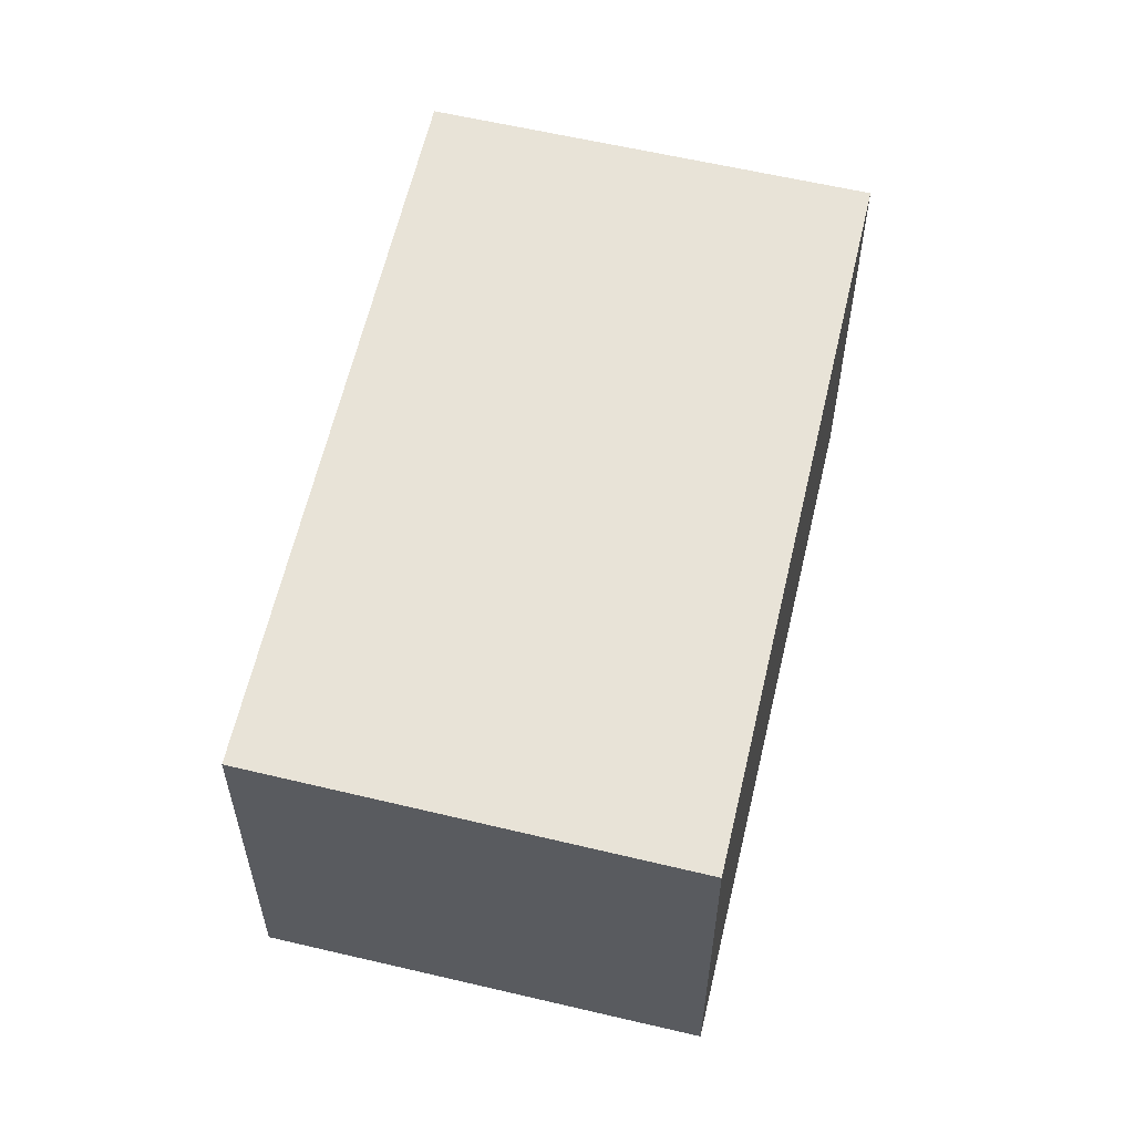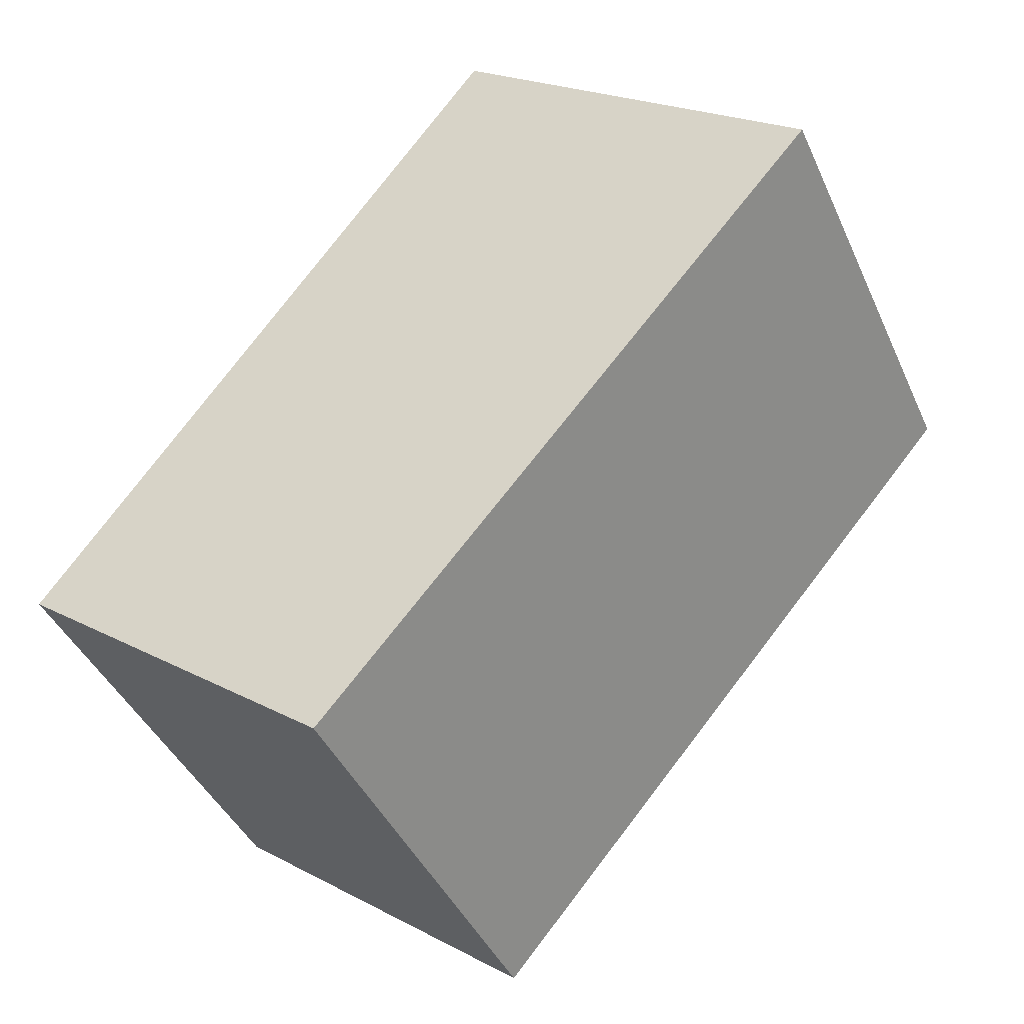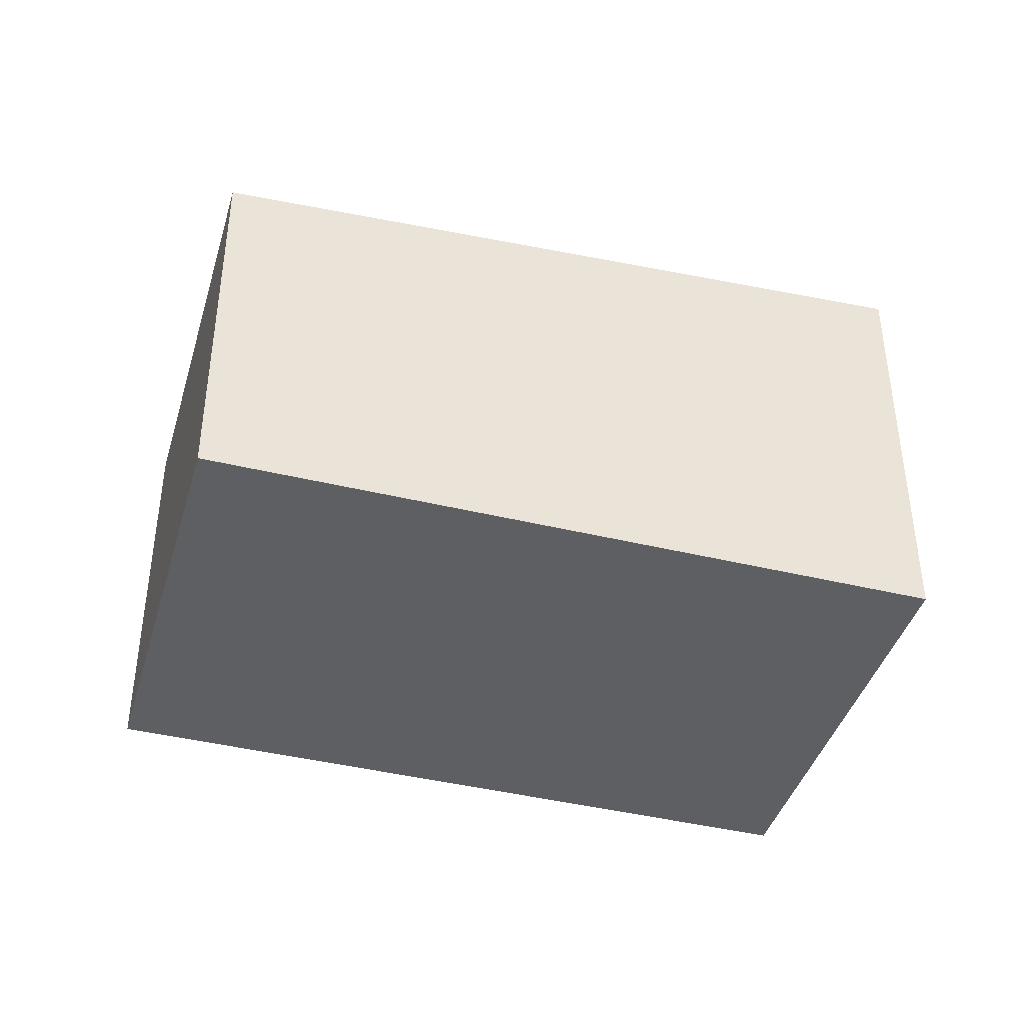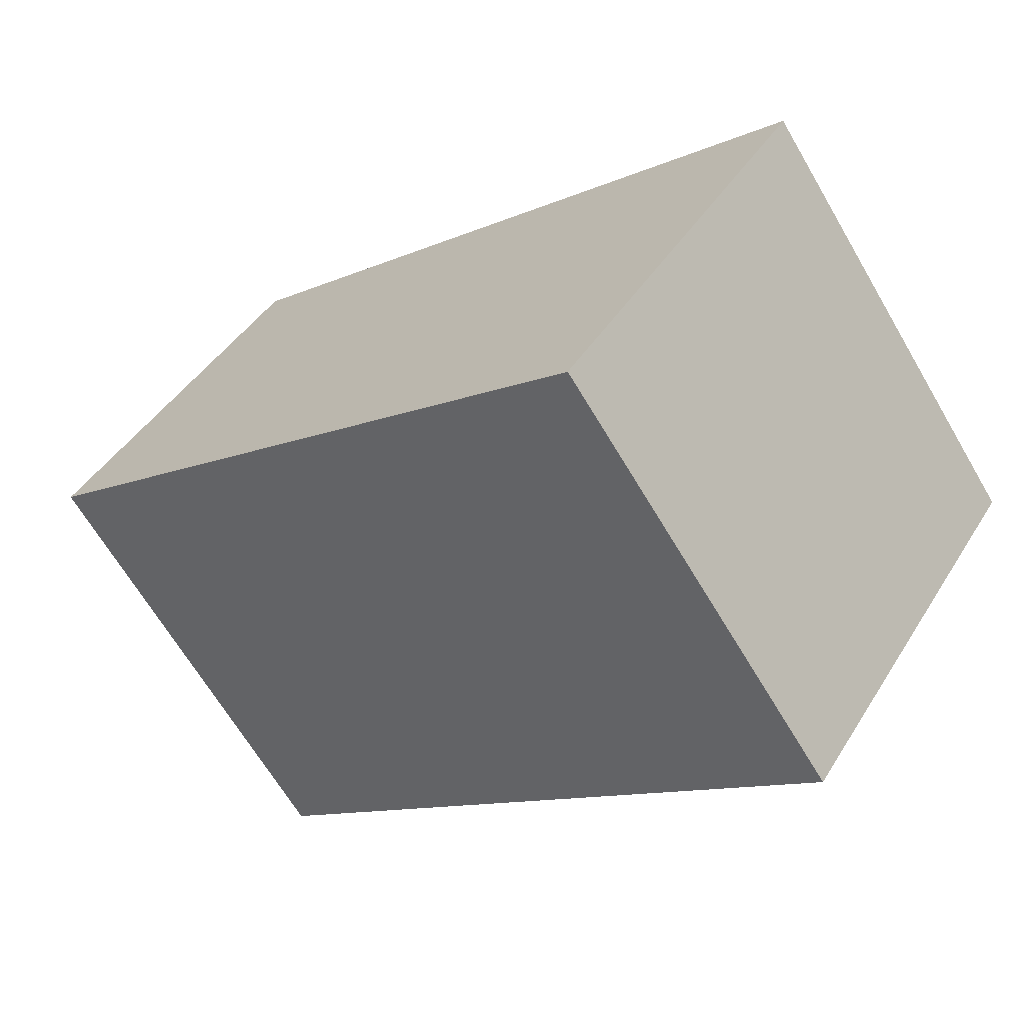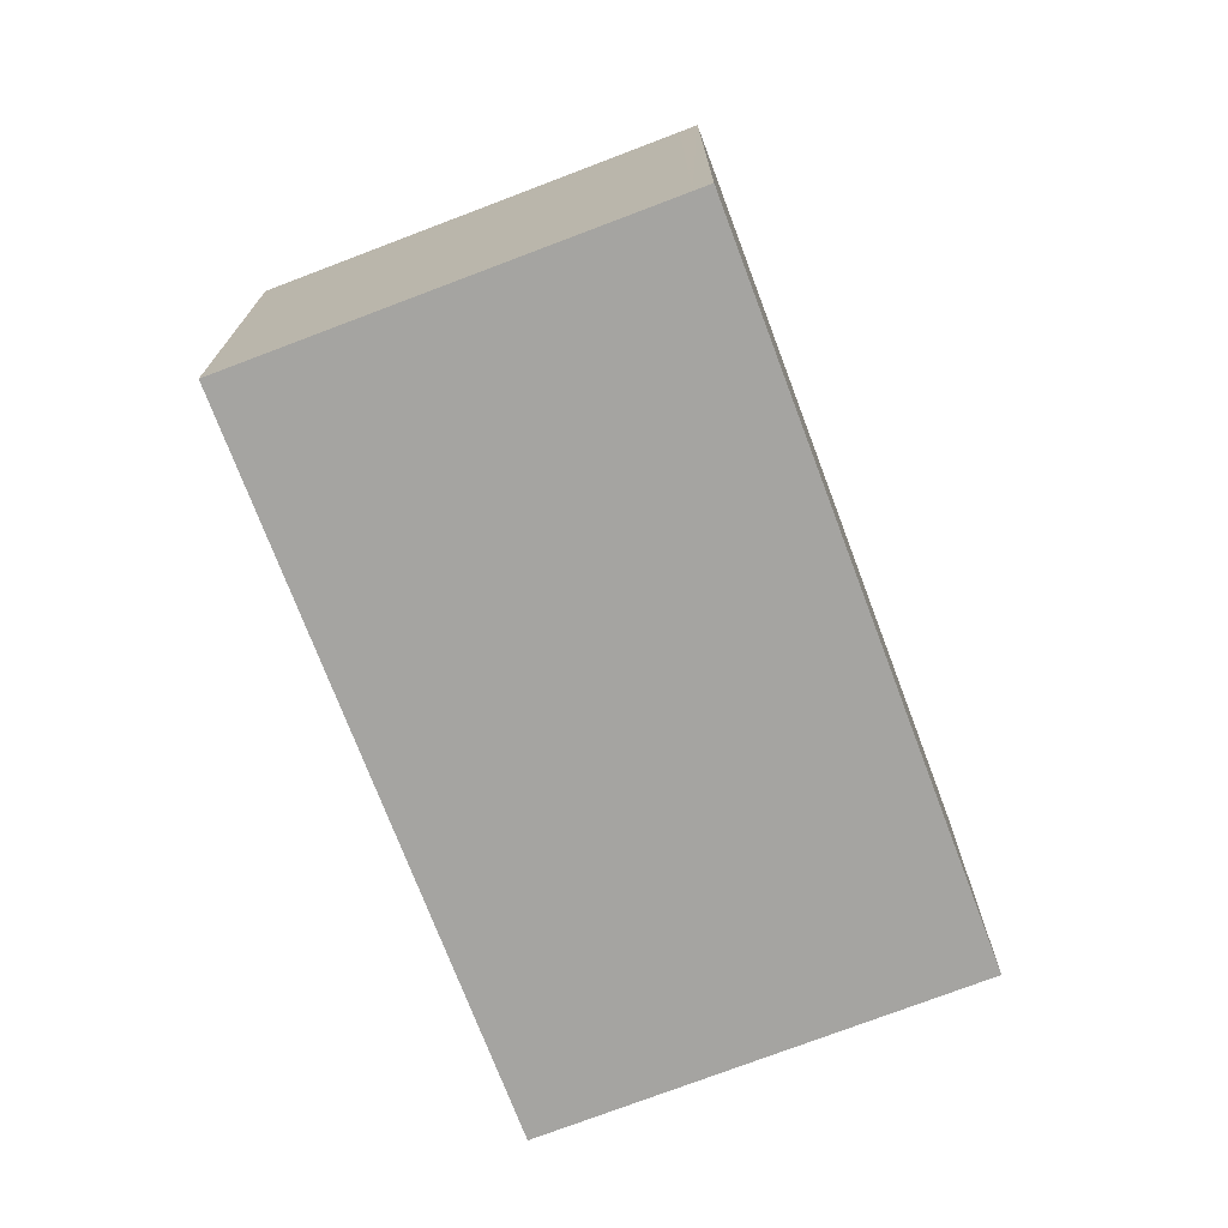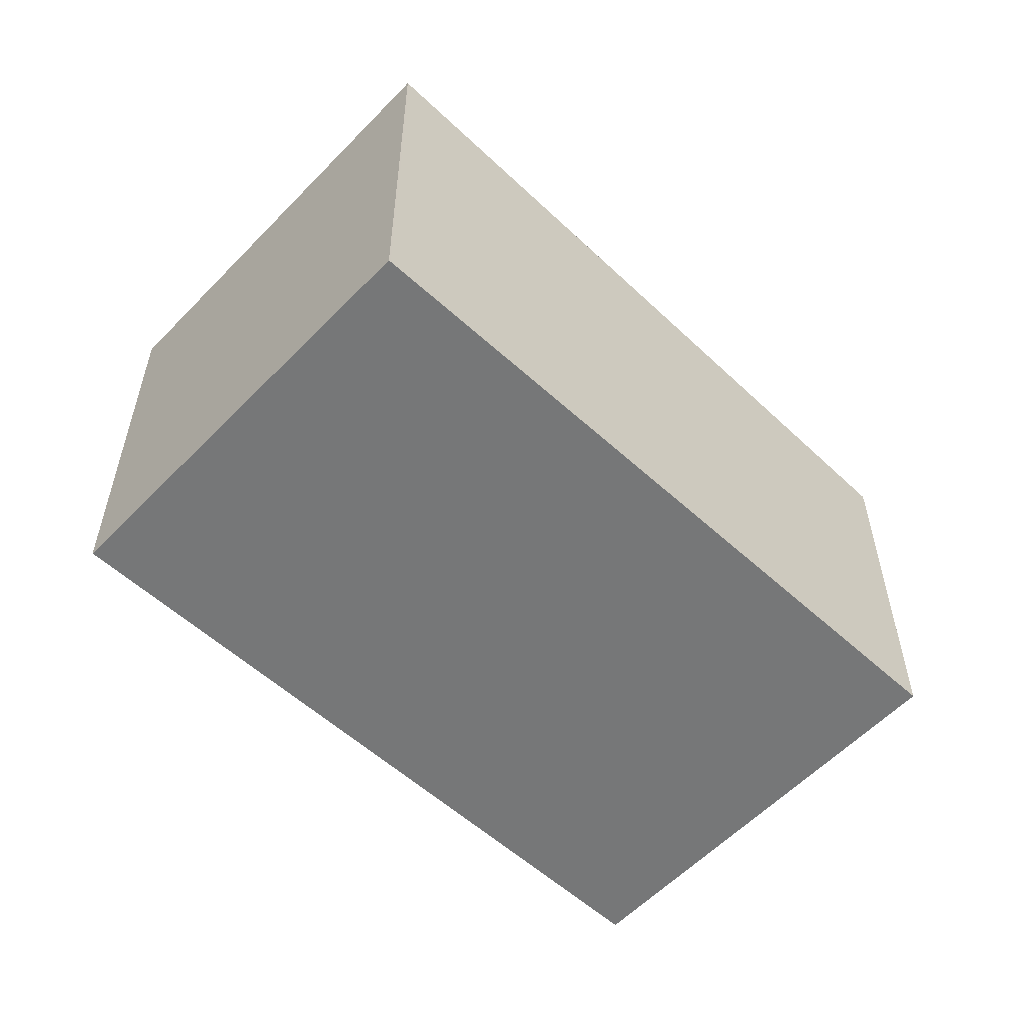
<metadata>
{"format":"obj","ext":"obj","renderer":"f3d","projection":"perspective","resolution":1024,"background":"white","views":[{"elev":58.6,"azim":-41.5,"up":"+Z"},{"elev":21.2,"azim":-46.8,"up":"+Y"},{"elev":-41.6,"azim":18.9,"up":"+Z"},{"elev":41.8,"azim":28.9,"up":"+Y"},{"elev":-73.3,"azim":146.0,"up":"+Z"},{"elev":-57.0,"azim":171.9,"up":"+Z"}]}
</metadata>
<code>
v -716.5 -995.6 2.573
v -718.2 -993.2 2.612
v -714.2 -990.3 2.905
v -712.5 -992.8 2.867
v -718.2 -993.2 2.611
v -714.1 -990.4 2.903
v -714.2 -990.3 2.904
v -714.1 -990.4 2.902
v -712.5 -992.8 2.865
v -714.2 -990.3 2.905
v -714.2 -990.3 2.904
v -718.2 -993.2 2.612
v -718.2 -993.1 2.618
v -718.1 -993.2 2.616
v -718.2 -993.1 2.618
v -716.4 -995.6 2.579
v -716.6 -995.6 2.574
v -716.5 -995.5 2.58
v -712.5 -992.7 2.866
v -712.5 -992.7 2.868
v -716.6 -995.6 2.574
v -716.5 -995.6 2.573
v -716.5 -995.6 -4.441e-16
v -716.6 -995.6 0
v -718.2 -993.1 2.618
v -718.2 -993.2 2.612
v -718.2 -993.2 0
v -718.2 -993.1 0
v -714.2 -990.3 2.905
v -714.2 -990.3 2.905
v -714.2 -990.3 0
v -714.2 -990.3 0
v -712.5 -992.8 2.865
v -712.5 -992.8 2.867
v -712.5 -992.8 0
v -712.5 -992.8 0
v -718.2 -993.2 2.612
v -718.2 -993.2 2.611
v -718.2 -993.2 0
v -718.2 -993.2 0
v -712.5 -992.7 2.868
v -714.1 -990.4 2.903
v -714.1 -990.4 0
v -712.5 -992.7 0
v -714.2 -990.3 2.905
v -714.2 -990.3 2.904
v -714.2 -990.3 0
v -714.2 -990.3 0
v -716.4 -995.6 2.579
v -712.5 -992.8 2.865
v -712.5 -992.8 0
v -716.4 -995.6 0
v -714.1 -990.4 2.903
v -714.2 -990.3 2.905
v -714.2 -990.3 0
v -714.1 -990.4 0
v -718.2 -993.2 2.612
v -718.2 -993.2 2.612
v -718.2 -993.2 0
v -718.2 -993.2 0
v -714.2 -990.3 2.904
v -718.2 -993.1 2.618
v -718.2 -993.1 0
v -714.2 -990.3 0
v -716.5 -995.6 2.573
v -716.4 -995.6 2.579
v -716.4 -995.6 0
v -716.5 -995.6 -4.441e-16
v -718.2 -993.2 2.611
v -716.6 -995.6 2.574
v -716.6 -995.6 0
v -718.2 -993.2 0
v -712.5 -992.8 2.867
v -712.5 -992.7 2.868
v -712.5 -992.7 0
v -712.5 -992.8 0
v -716.5 -995.6 0
v -718.2 -993.2 0
v -714.2 -990.3 0
v -712.5 -992.8 0
f 18 16 1 17
f 13 12 2 15
f 11 7 3 10
f 20 4 9 19
f 10 6 8 11
f 14 5 12 13
f 13 11 8 14
f 15 7 11 13
f 19 9 16 18
f 17 5 14 18
f 19 8 6 20
f 18 14 8 19
f 22 23 24 21
f 26 27 28 25
f 30 31 32 29
f 34 35 36 33
f 38 39 40 37
f 42 43 44 41
f 46 47 48 45
f 50 51 52 49
f 54 55 56 53
f 58 59 60 57
f 62 63 64 61
f 66 67 68 65
f 70 71 72 69
f 74 75 76 73
f 78 79 80 77

</code>
